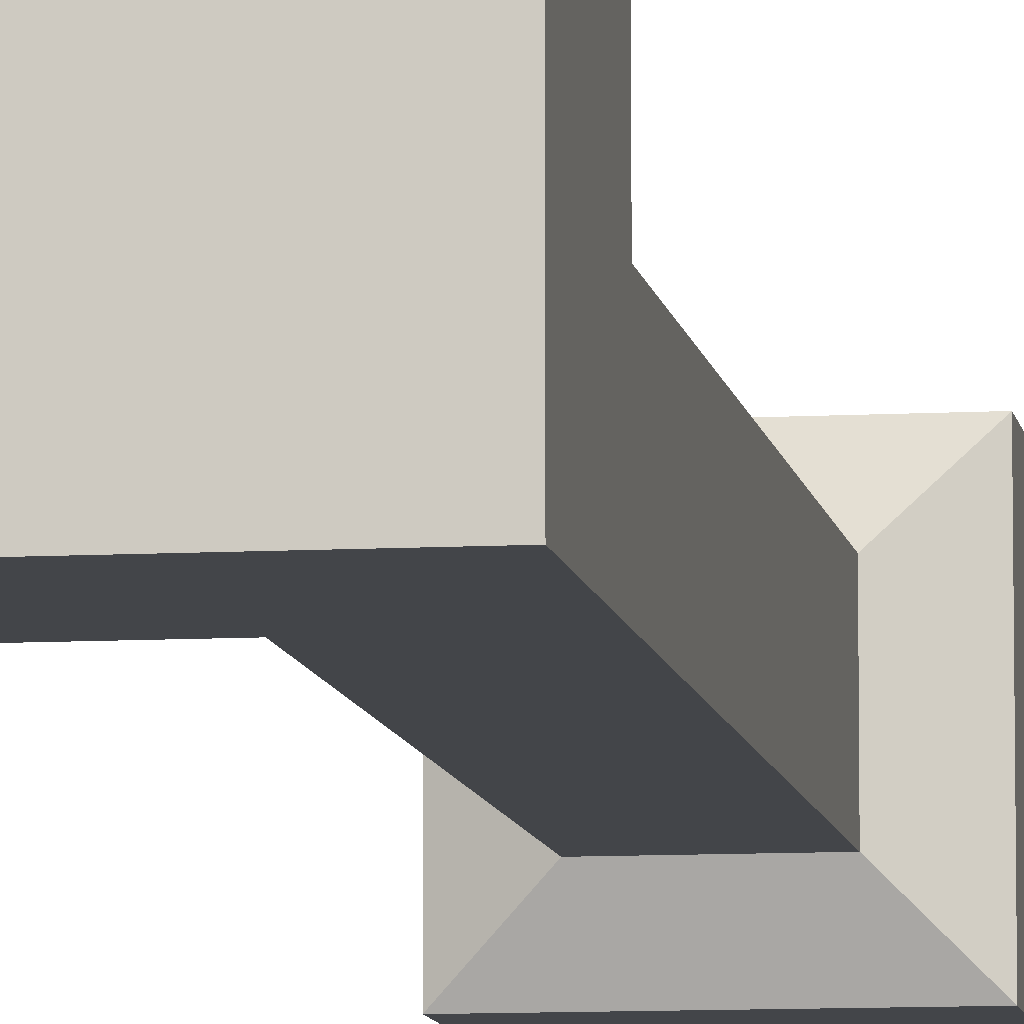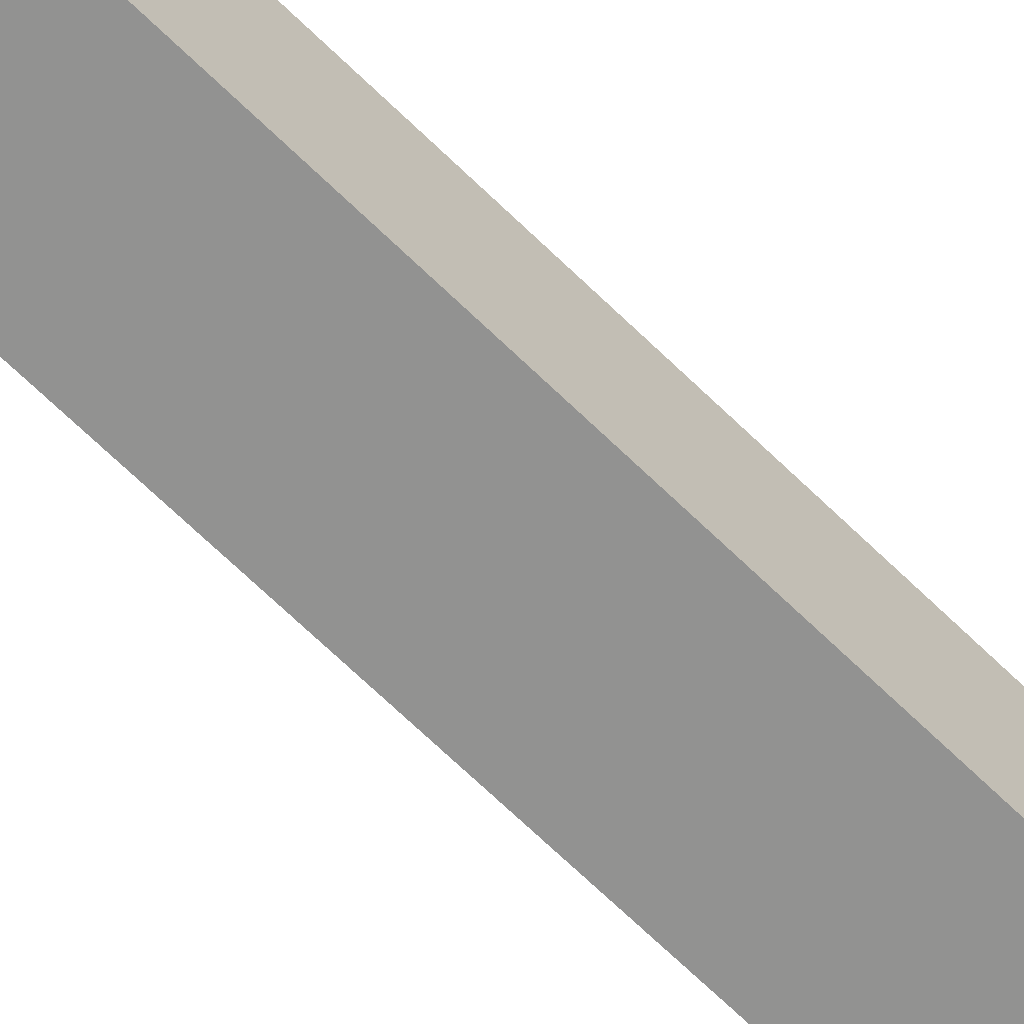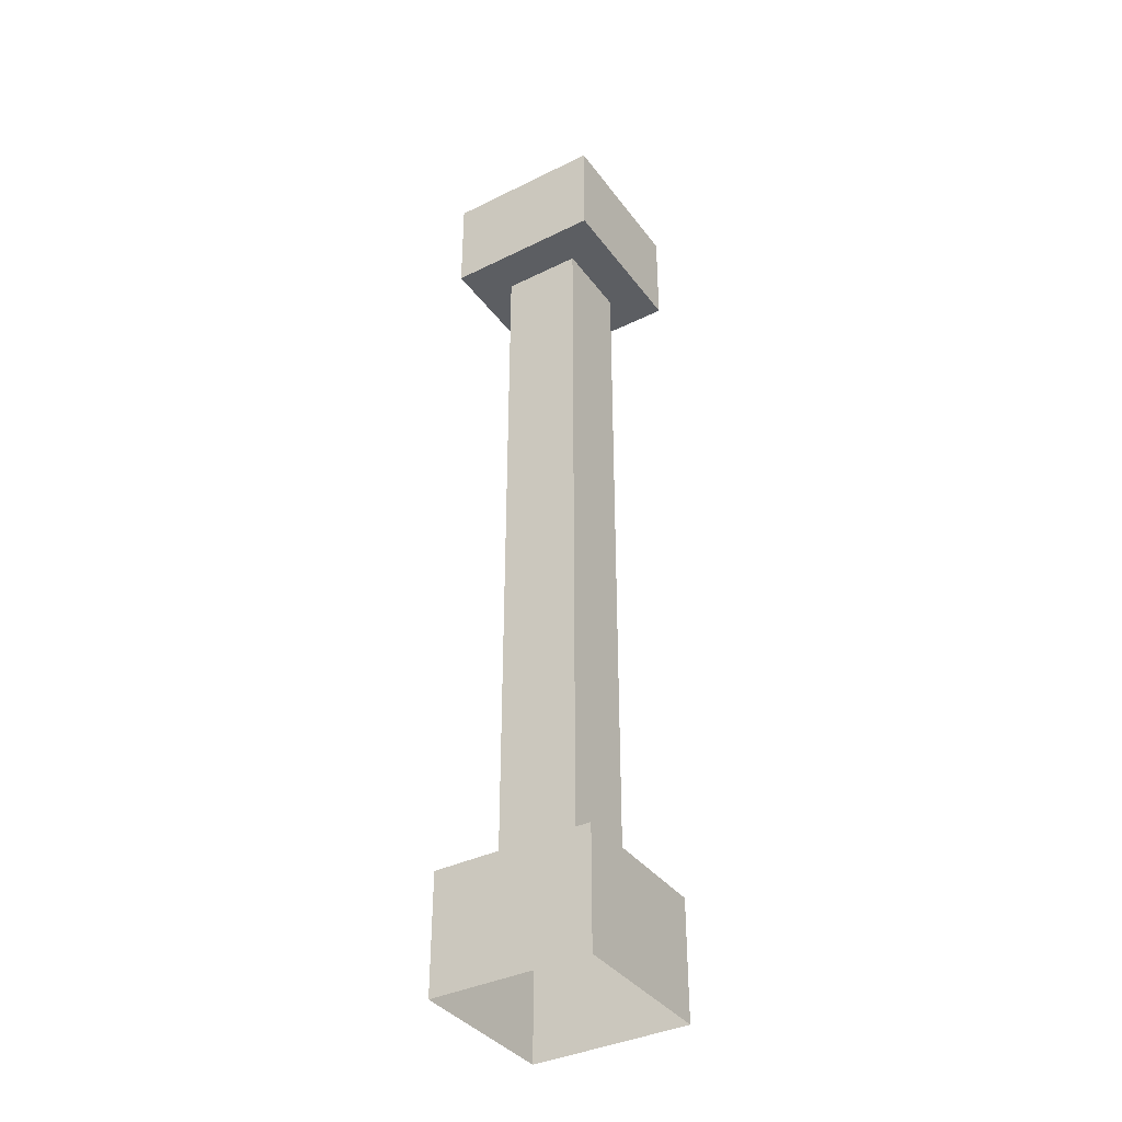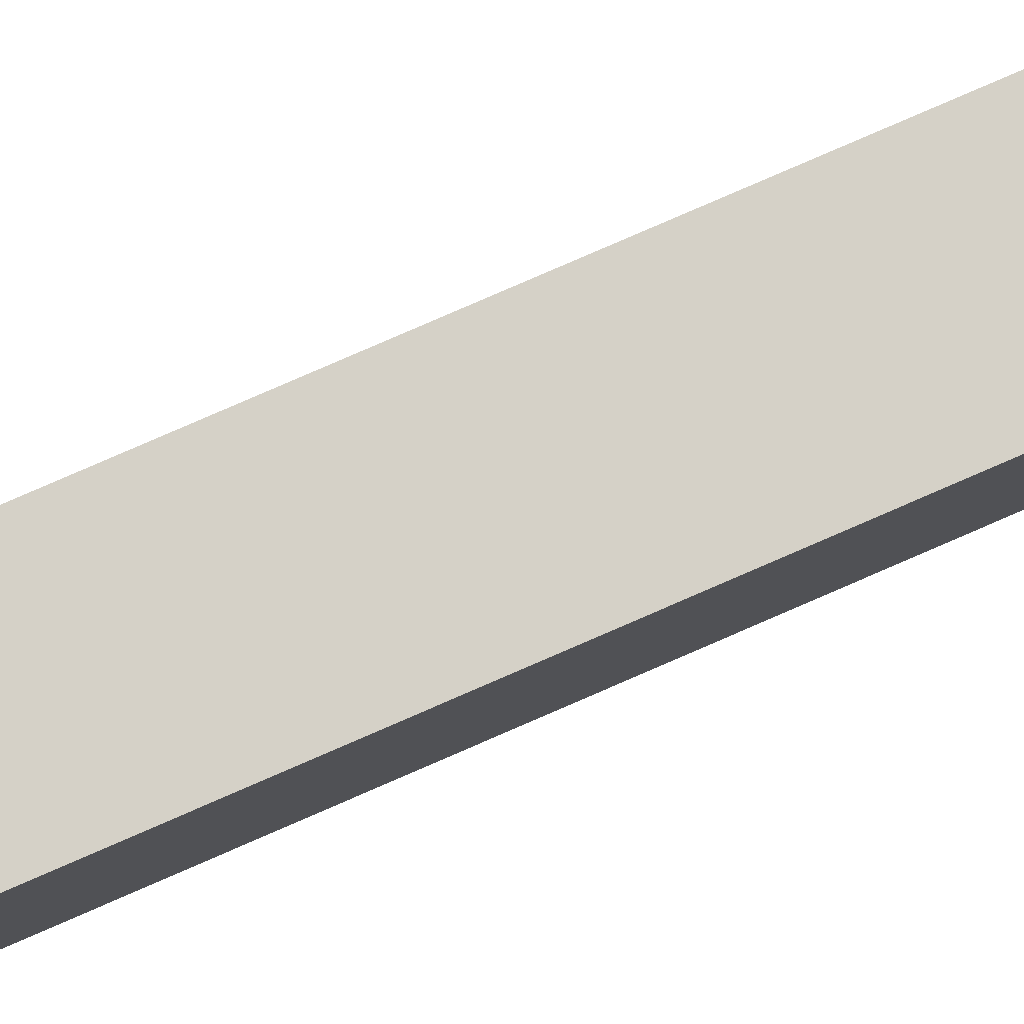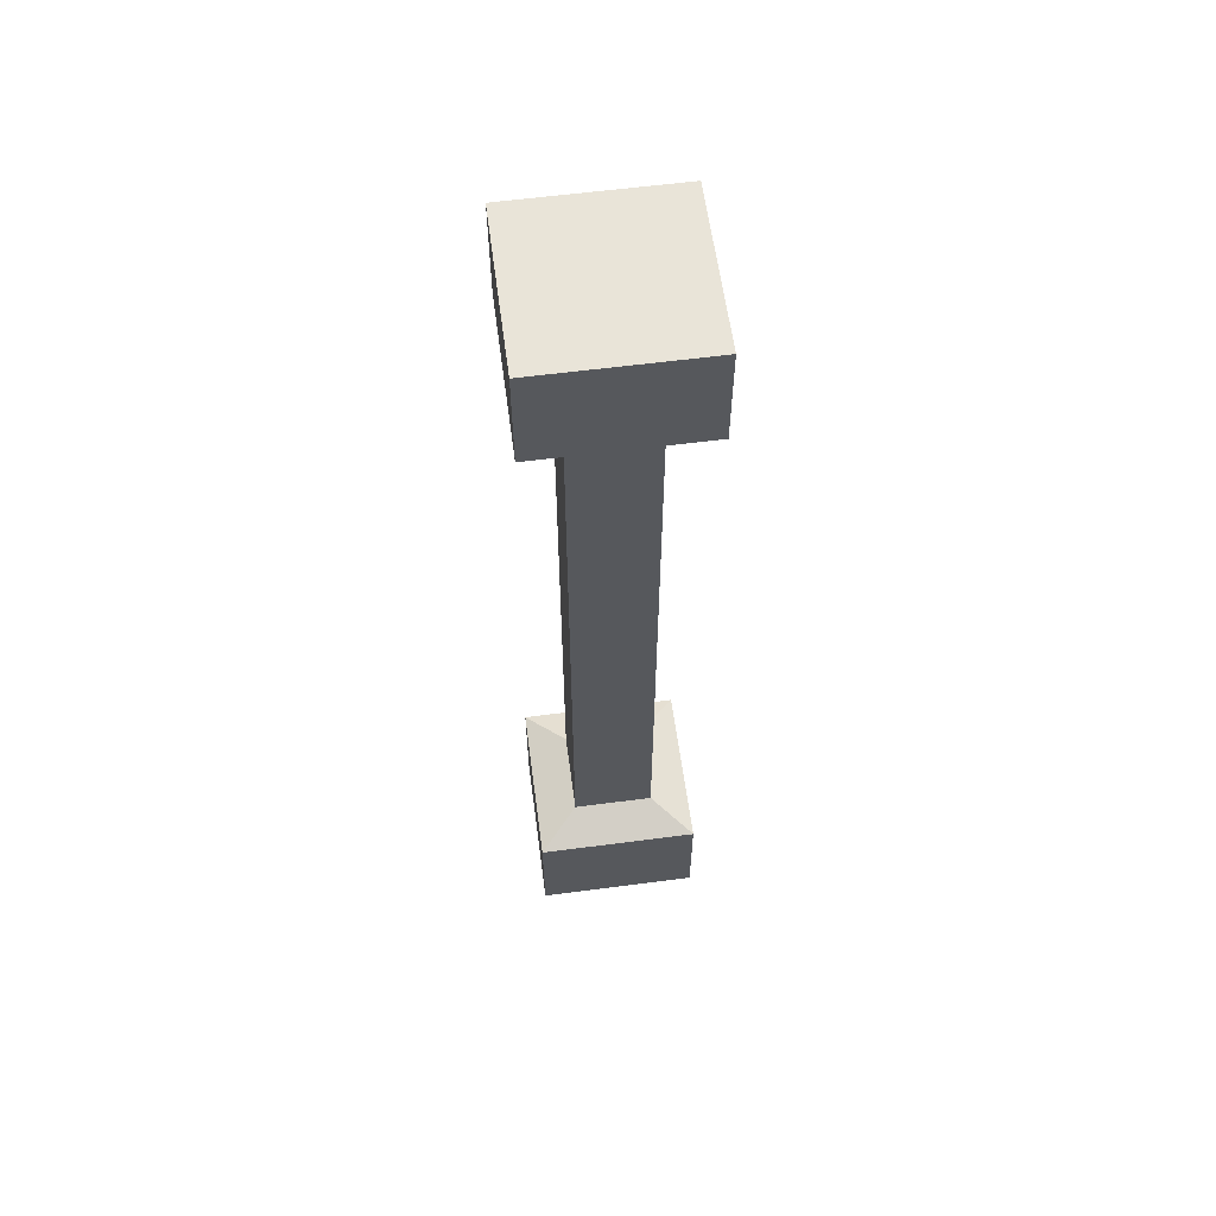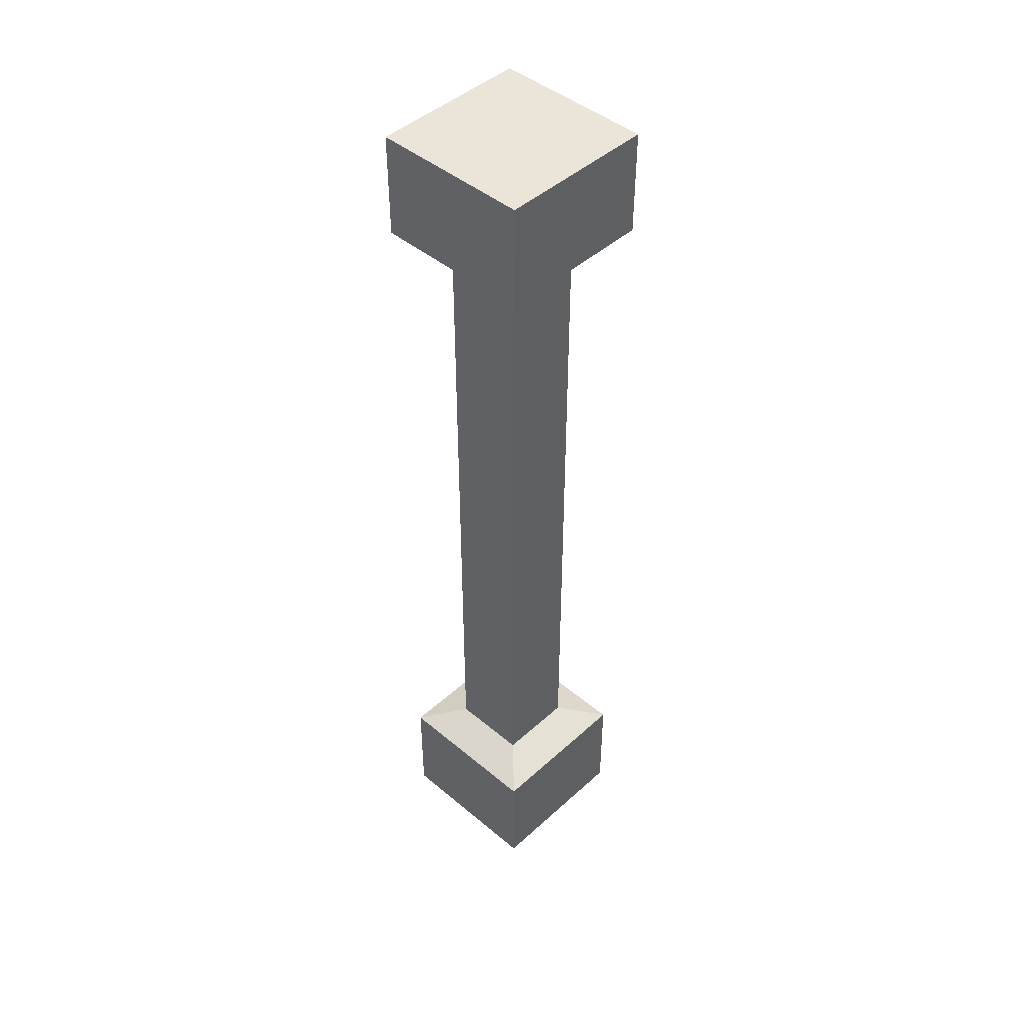
<metadata>
{"format":"obj","ext":"obj","renderer":"f3d","projection":"perspective","resolution":1024,"background":"white","views":[{"elev":-8.7,"azim":-171.2,"up":"+Z"},{"elev":-66.2,"azim":-134.7,"up":"+Z"},{"elev":-37.6,"azim":-57.8,"up":"+Y"},{"elev":79.6,"azim":66.5,"up":"+Z"},{"elev":60.3,"azim":-7.6,"up":"+Y"},{"elev":45.4,"azim":133.9,"up":"+Y"}]}
</metadata>
<code>
o Cube.005_Cube.006
v -0.125 0.425 0.125
v 0.125 0.425 0.125
v -0.125 2.672 0.125
v 0.125 2.672 0.125
v -0.25 3 0.25
v 0.25 3 0.25
v -0.25 2.672 0.25
v 0.25 2.672 0.25
v -0.25 -0 0.25
v 0.25 -0 0.25
v -0.25 0.375 0.25
v 0.25 0.375 0.25
v 0.25 -0 -0.25
v 0.25 0.375 -0.25
v 0.125 0.425 -0.125
v 0.25 2.672 -0.25
v 0.125 2.672 -0.125
v 0.25 3 -0.25
v -0.25 2.672 -0.25
v -0.25 -0 -0.25
v -0.25 0.375 -0.25
v -0.25 3 -0.25
v -0.125 0.425 -0.125
v -0.125 2.672 -0.125
f 11 2 1
f 4 7 3
f 12 9 10
f 2 3 1
f 6 7 8
f 3 23 1
f 11 12 2
f 4 8 7
f 12 11 9
f 2 4 3
f 6 5 7
f 3 24 23
f 18 8 16
f 14 10 13
f 17 8 4
f 2 14 15
f 15 4 2
f 16 24 19
f 23 17 15
f 22 6 18
f 14 23 15
f 20 14 13
f 19 18 16
f 18 6 8
f 14 12 10
f 17 16 8
f 2 12 14
f 15 17 4
f 16 17 24
f 23 24 17
f 22 5 6
f 14 21 23
f 20 21 14
f 19 22 18
f 5 19 7
f 11 20 9
f 3 19 24
f 23 11 1
f 5 22 19
f 11 21 20
f 3 7 19
f 23 21 11

</code>
